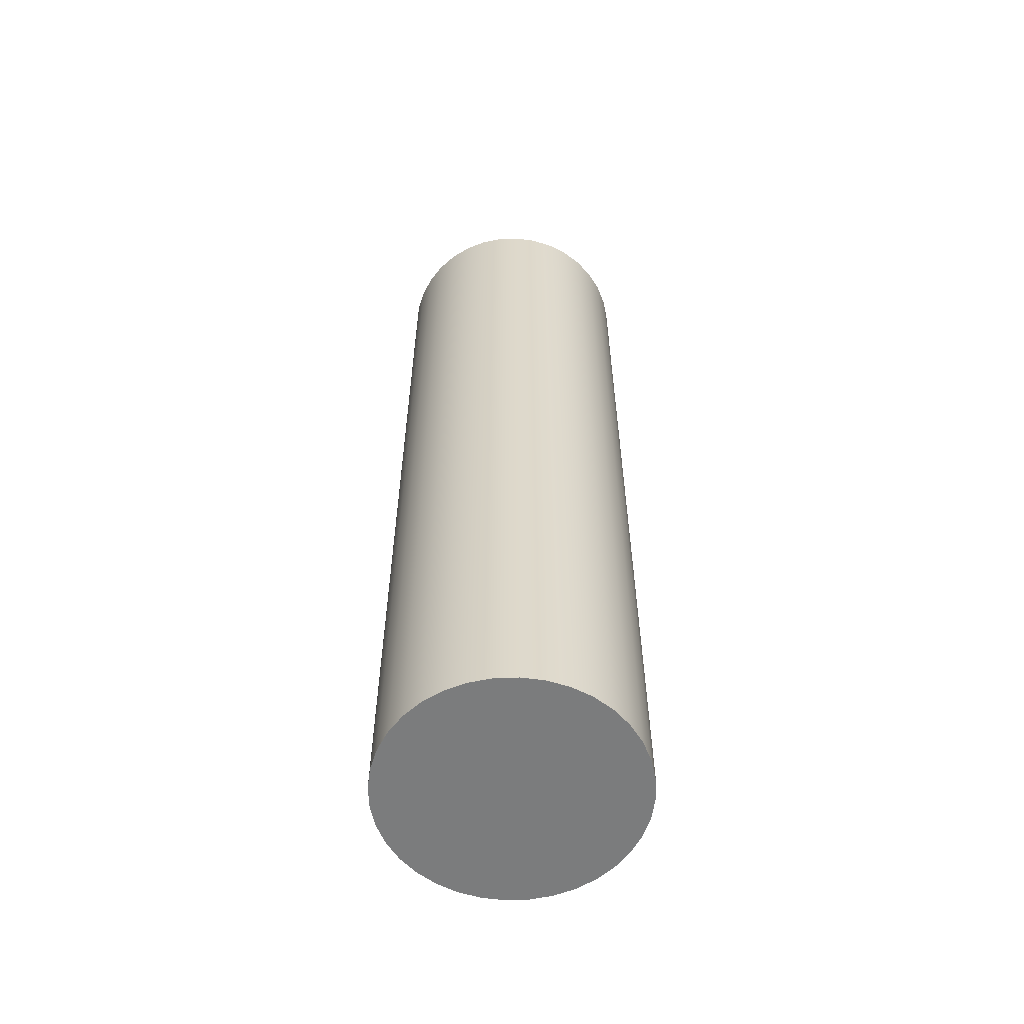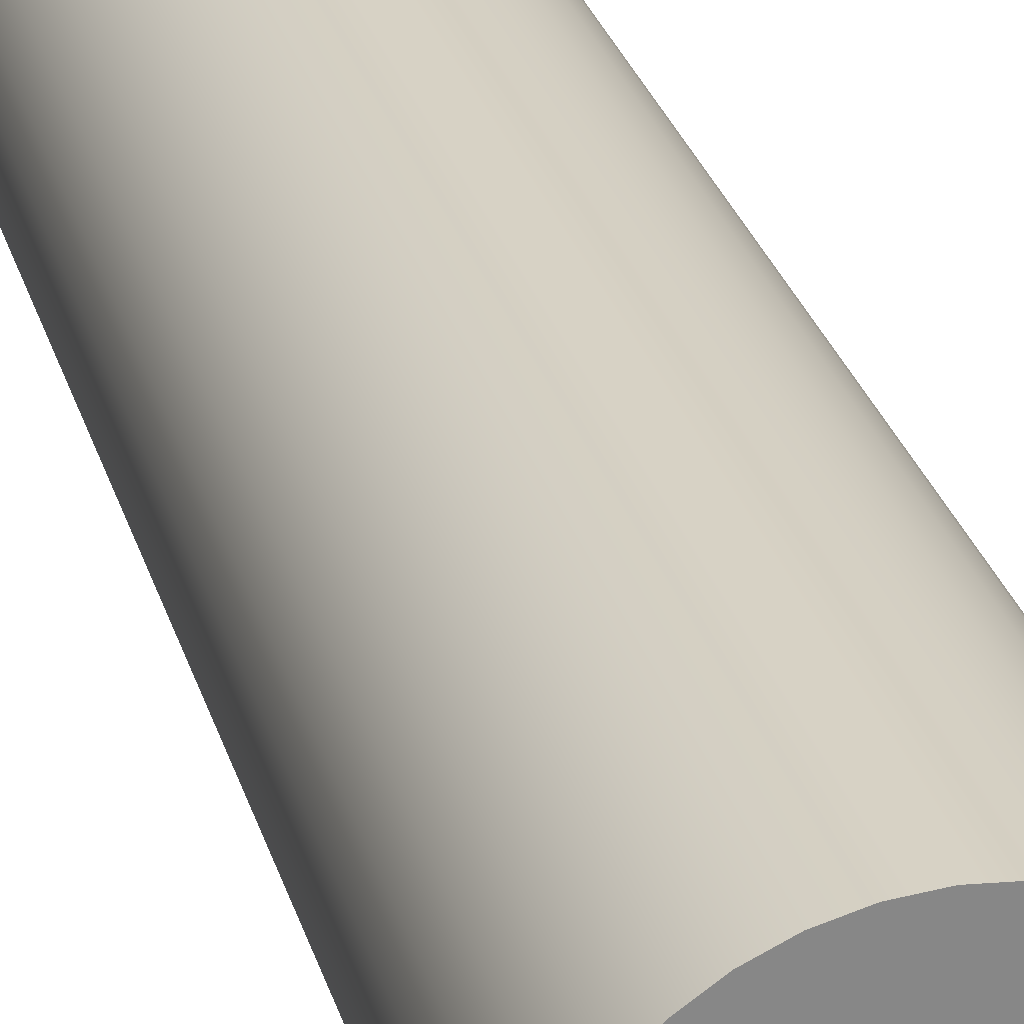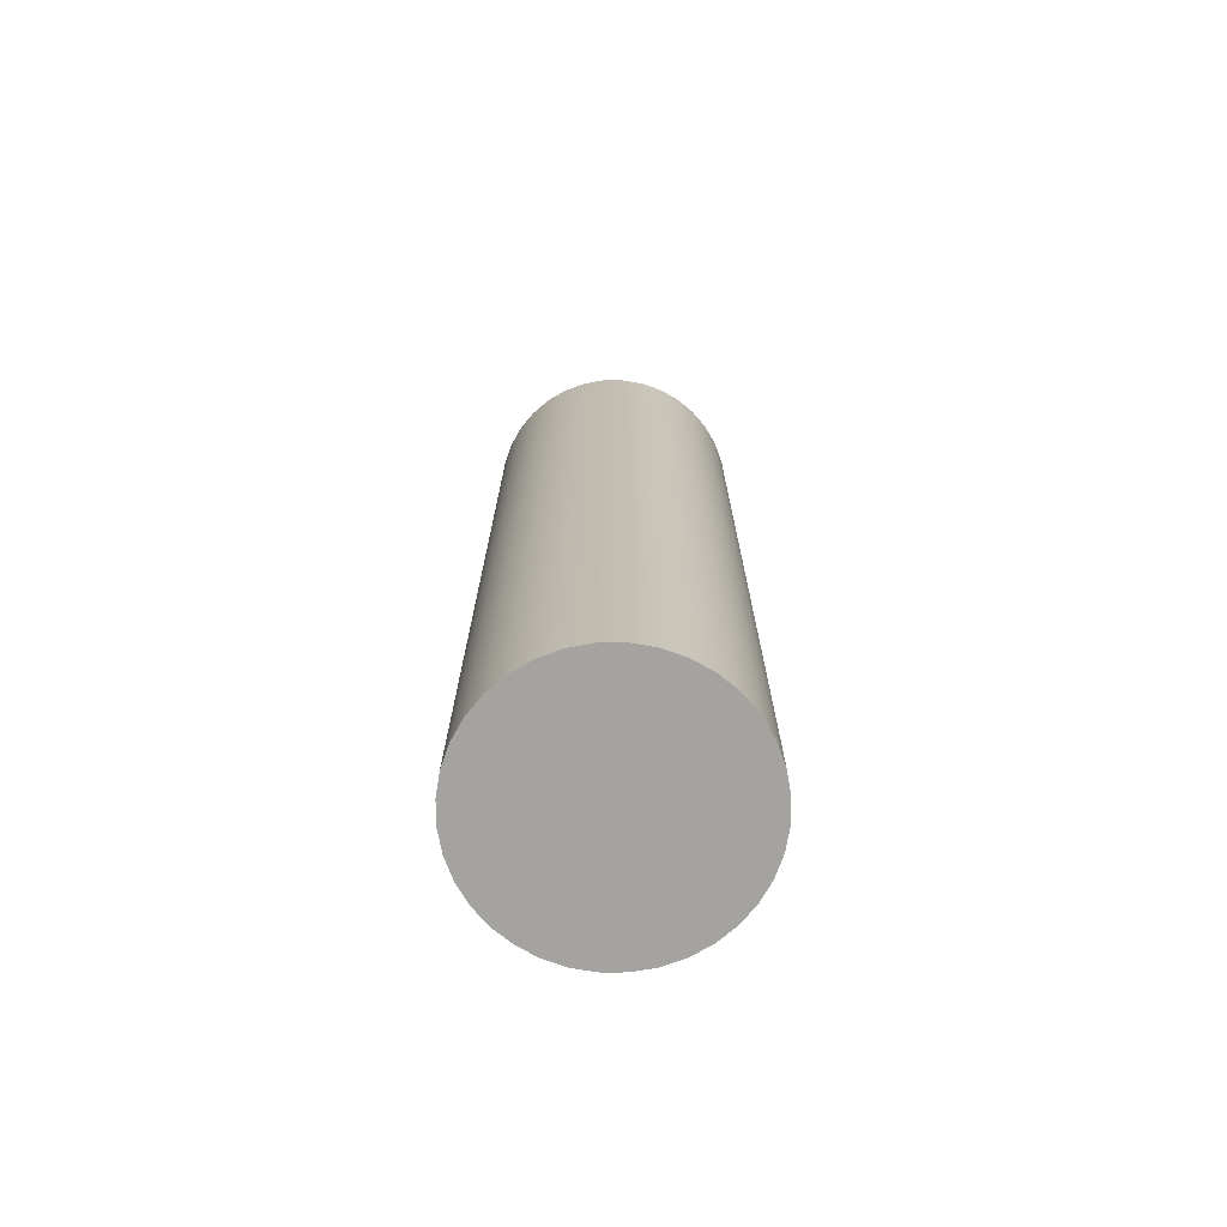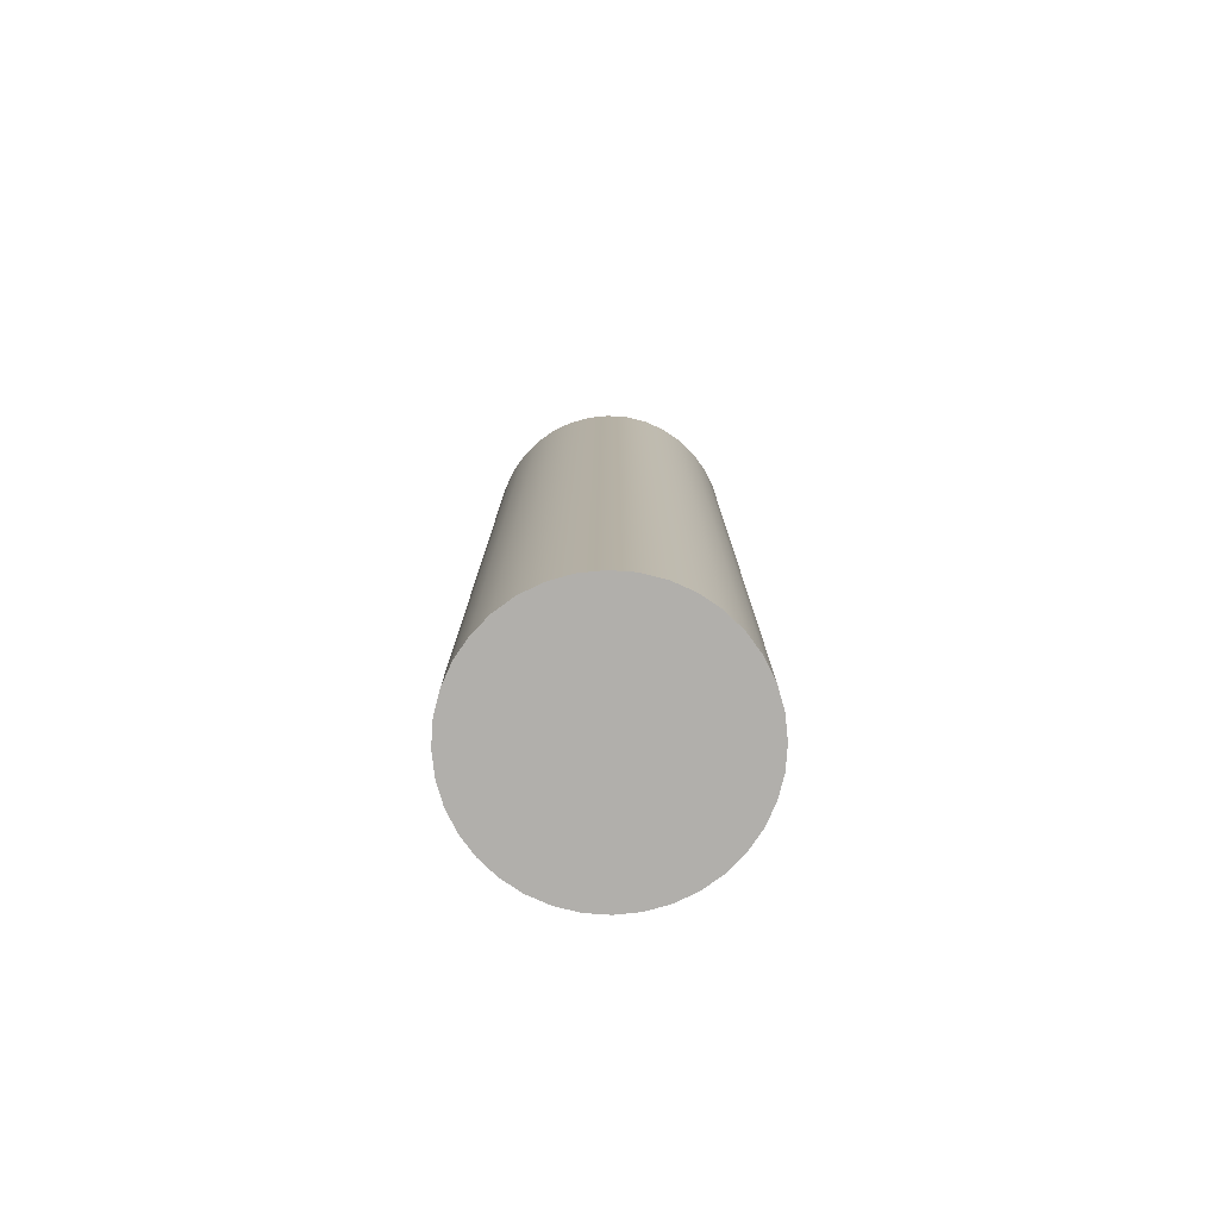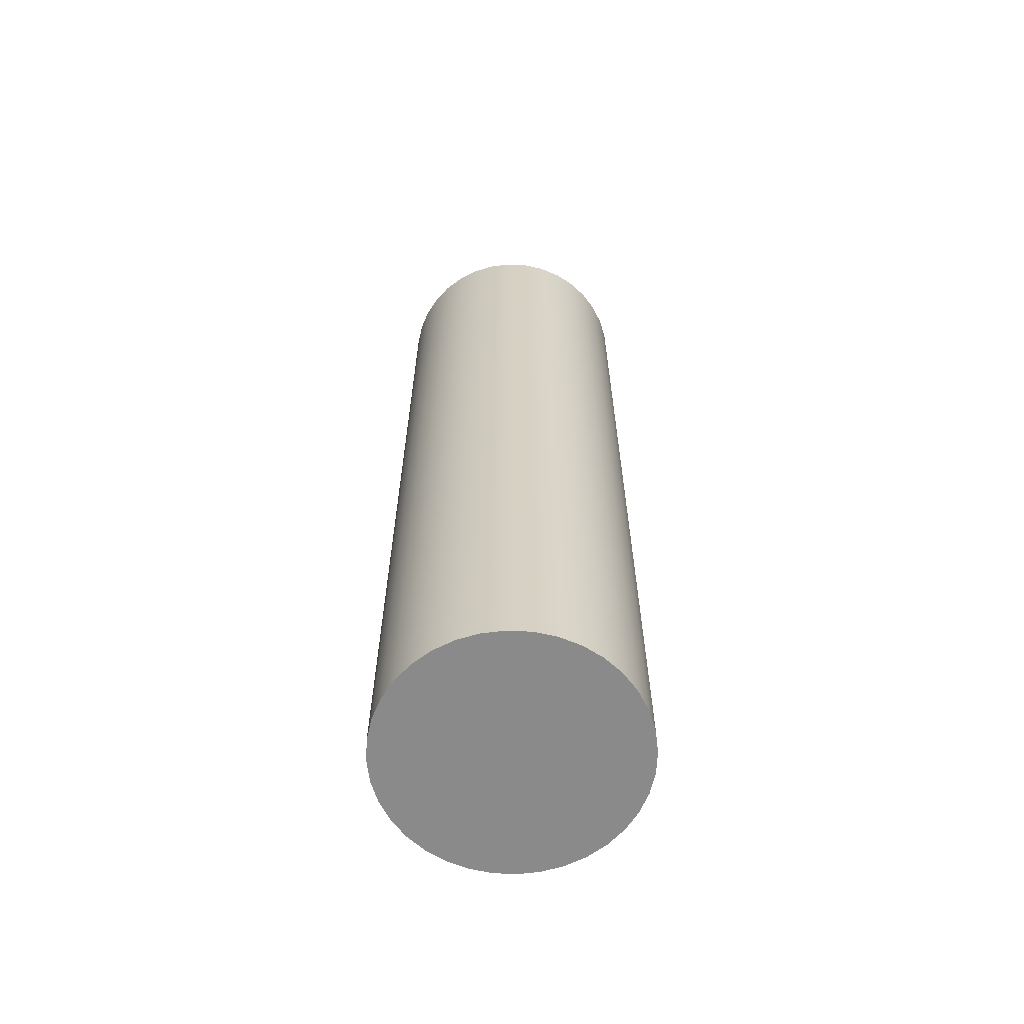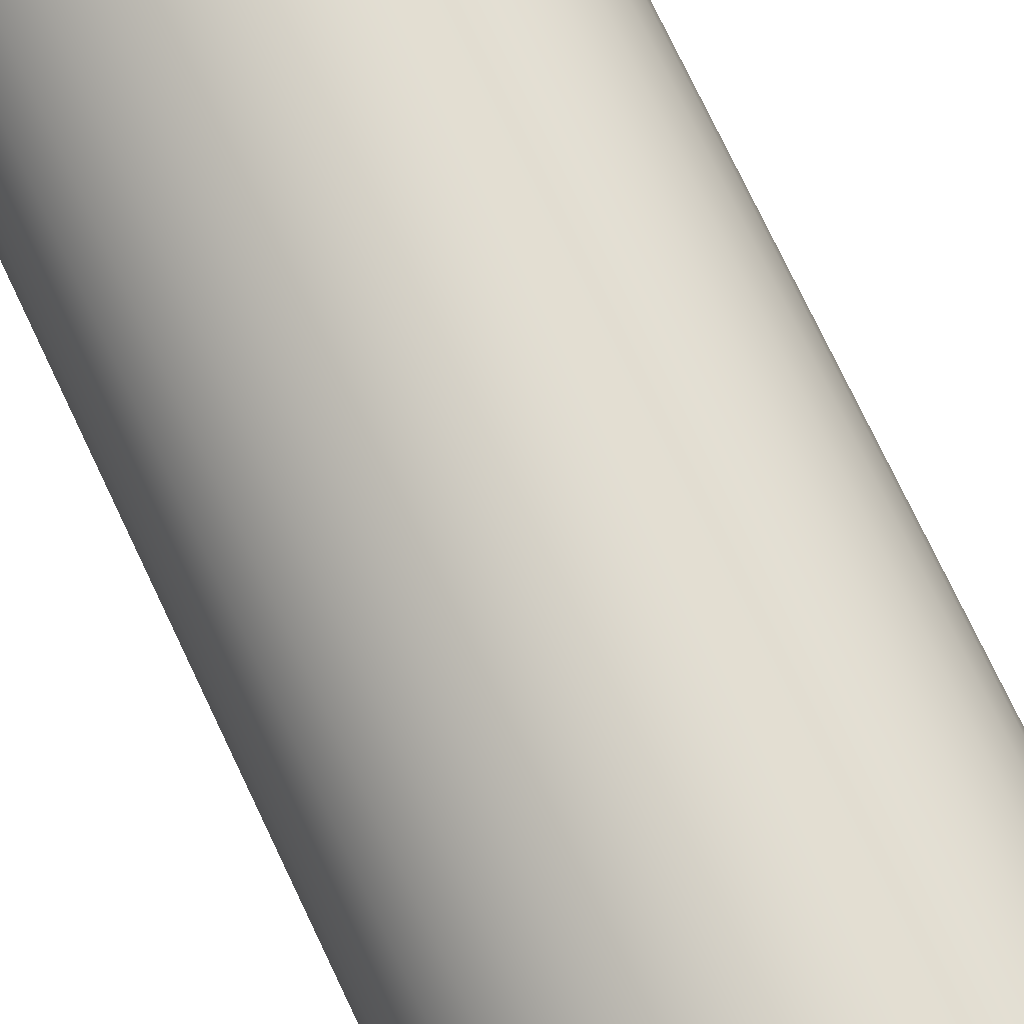
<metadata>
{"format":"obj","ext":"obj","renderer":"f3d","projection":"perspective","resolution":1024,"background":"white","views":[{"elev":-58.7,"azim":-142.9,"up":"+Z"},{"elev":27.6,"azim":165.3,"up":"+Y"},{"elev":-72.8,"azim":75.4,"up":"+Z"},{"elev":-78.3,"azim":31.0,"up":"+Z"},{"elev":-63.5,"azim":-97.9,"up":"+Z"},{"elev":72.6,"azim":154.9,"up":"+Y"}]}
</metadata>
<code>
v -1.014 154.9 7.62
v -0.9984 155.1 7.62
v -0.9527 155.3 7.62
v -0.878 155.4 7.62
v -0.7766 155.6 7.62
v -0.6517 155.7 7.62
v -0.5069 155.8 7.62
v -0.3467 155.9 7.62
v -0.176 155.9 7.62
v 6.208e-17 156 7.62
v 0.176 155.9 7.62
v 0.3467 155.9 7.62
v 0.5069 155.8 7.62
v 0.6517 155.7 7.62
v 0.7766 155.6 7.62
v 0.878 155.4 7.62
v 0.9527 155.3 7.62
v 0.9984 155.1 7.62
v 1.014 154.9 7.62
v 0.9984 154.8 7.62
v 0.9527 154.6 7.62
v 0.878 154.4 7.62
v 0.7766 154.3 7.62
v 0.6517 154.2 7.62
v 0.5069 154.1 7.62
v 0.3467 154 7.62
v 0.176 153.9 7.62
v 6.208e-17 153.9 7.62
v -0.176 153.9 7.62
v -0.3467 154 7.62
v -0.5069 154.1 7.62
v -0.6517 154.2 7.62
v -0.7766 154.3 7.62
v -0.878 154.4 7.62
v -0.9527 154.6 7.62
v -0.9984 154.8 7.62
v -1.014 154.9 0
v -0.9984 154.8 0
v -0.9527 154.6 0
v -0.878 154.4 0
v -0.7766 154.3 0
v -0.6517 154.2 0
v -0.5069 154.1 0
v -0.3467 154 0
v -0.176 153.9 0
v 6.208e-17 153.9 0
v 0.176 153.9 0
v 0.3467 154 0
v 0.5069 154.1 0
v 0.6517 154.2 0
v 0.7766 154.3 0
v 0.878 154.4 0
v 0.9527 154.6 0
v 0.9984 154.8 0
v 1.014 154.9 0
v 0.9984 155.1 0
v 0.9527 155.3 0
v 0.878 155.4 0
v 0.7766 155.6 0
v 0.6517 155.7 0
v 0.5069 155.8 0
v 0.3467 155.9 0
v 0.176 155.9 0
v 6.208e-17 156 0
v -0.176 155.9 0
v -0.3467 155.9 0
v -0.5069 155.8 0
v -0.6517 155.7 0
v -0.7766 155.6 0
v -0.878 155.4 0
v -0.9527 155.3 0
v -0.9984 155.1 0
v -1.014 154.9 0
v -1.014 154.9 7.62
v -1.014 154.9 7.62
v -0.9984 154.8 7.62
v -0.9527 154.6 7.62
v -0.878 154.4 7.62
v -0.7766 154.3 7.62
v -0.6517 154.2 7.62
v -0.5069 154.1 7.62
v -0.3467 154 7.62
v -0.176 153.9 7.62
v 6.208e-17 153.9 7.62
v 0.176 153.9 7.62
v 0.3467 154 7.62
v 0.5069 154.1 7.62
v 0.6517 154.2 7.62
v 0.7766 154.3 7.62
v 0.878 154.4 7.62
v 0.9527 154.6 7.62
v 0.9984 154.8 7.62
v 1.014 154.9 7.62
v 0.9984 155.1 7.62
v 0.9527 155.3 7.62
v 0.878 155.4 7.62
v 0.7766 155.6 7.62
v 0.6517 155.7 7.62
v 0.5069 155.8 7.62
v 0.3467 155.9 7.62
v 0.176 155.9 7.62
v 6.208e-17 156 7.62
v -0.176 155.9 7.62
v -0.3467 155.9 7.62
v -0.5069 155.8 7.62
v -0.6517 155.7 7.62
v -0.7766 155.6 7.62
v -0.878 155.4 7.62
v -0.9527 155.3 7.62
v -0.9984 155.1 7.62
v -1.014 154.9 0
v -0.9984 155.1 0
v -0.9527 155.3 0
v -0.878 155.4 0
v -0.7766 155.6 0
v -0.6517 155.7 0
v -0.5069 155.8 0
v -0.3467 155.9 0
v -0.176 155.9 0
v 6.208e-17 156 0
v 0.176 155.9 0
v 0.3467 155.9 0
v 0.5069 155.8 0
v 0.6517 155.7 0
v 0.7766 155.6 0
v 0.878 155.4 0
v 0.9527 155.3 0
v 0.9984 155.1 0
v 1.014 154.9 0
v 0.9984 154.8 0
v 0.9527 154.6 0
v 0.878 154.4 0
v 0.7766 154.3 0
v 0.6517 154.2 0
v 0.5069 154.1 0
v 0.3467 154 0
v 0.176 153.9 0
v 6.208e-17 153.9 0
v -0.176 153.9 0
v -0.3467 154 0
v -0.5069 154.1 0
v -0.6517 154.2 0
v -0.7766 154.3 0
v -0.878 154.4 0
v -0.9527 154.6 0
v -0.9984 154.8 0
f 2 72 1
f 1 72 73
f 74 37 36
f 36 37 38
f 36 38 35
f 35 38 39
f 35 39 34
f 34 39 40
f 34 40 33
f 33 40 41
f 33 41 32
f 32 41 42
f 32 42 31
f 31 42 43
f 31 43 30
f 30 43 44
f 30 44 29
f 29 44 45
f 29 45 28
f 28 45 46
f 28 46 27
f 27 46 47
f 27 47 26
f 26 47 48
f 26 48 25
f 25 48 49
f 25 49 24
f 24 49 50
f 24 50 23
f 23 50 51
f 23 51 22
f 22 51 52
f 22 52 21
f 21 52 53
f 21 53 20
f 20 53 54
f 20 54 19
f 19 54 55
f 19 55 18
f 18 55 56
f 18 56 17
f 17 56 57
f 17 57 16
f 16 57 58
f 16 58 15
f 15 58 59
f 15 59 14
f 14 59 60
f 14 60 13
f 13 60 61
f 13 61 12
f 12 61 62
f 12 62 11
f 11 62 63
f 11 63 10
f 10 63 64
f 10 64 9
f 9 64 65
f 9 65 8
f 8 65 66
f 8 66 7
f 7 66 67
f 7 67 6
f 6 67 68
f 6 68 5
f 5 68 69
f 5 69 4
f 4 69 70
f 4 70 3
f 3 70 71
f 3 71 2
f 2 71 72
f 76 92 75
f 75 92 93
f 75 93 110
f 110 93 94
f 110 94 109
f 109 94 95
f 109 95 108
f 108 95 96
f 108 96 107
f 107 96 97
f 107 97 106
f 106 97 98
f 106 98 105
f 105 98 99
f 105 99 104
f 104 99 100
f 104 100 103
f 103 100 101
f 103 101 102
f 92 76 91
f 91 76 77
f 91 77 90
f 90 77 78
f 90 78 89
f 89 78 79
f 89 79 88
f 88 79 80
f 88 80 87
f 87 80 81
f 87 81 86
f 86 81 82
f 86 82 85
f 85 82 83
f 85 83 84
f 112 128 111
f 111 128 129
f 111 129 146
f 146 129 130
f 146 130 145
f 145 130 131
f 145 131 144
f 144 131 132
f 144 132 143
f 143 132 133
f 143 133 142
f 142 133 134
f 142 134 141
f 141 134 135
f 141 135 140
f 140 135 136
f 140 136 139
f 139 136 137
f 139 137 138
f 128 112 127
f 127 112 113
f 127 113 126
f 126 113 114
f 126 114 125
f 125 114 115
f 125 115 124
f 124 115 116
f 124 116 123
f 123 116 117
f 123 117 122
f 122 117 118
f 122 118 121
f 121 118 119
f 121 119 120

</code>
